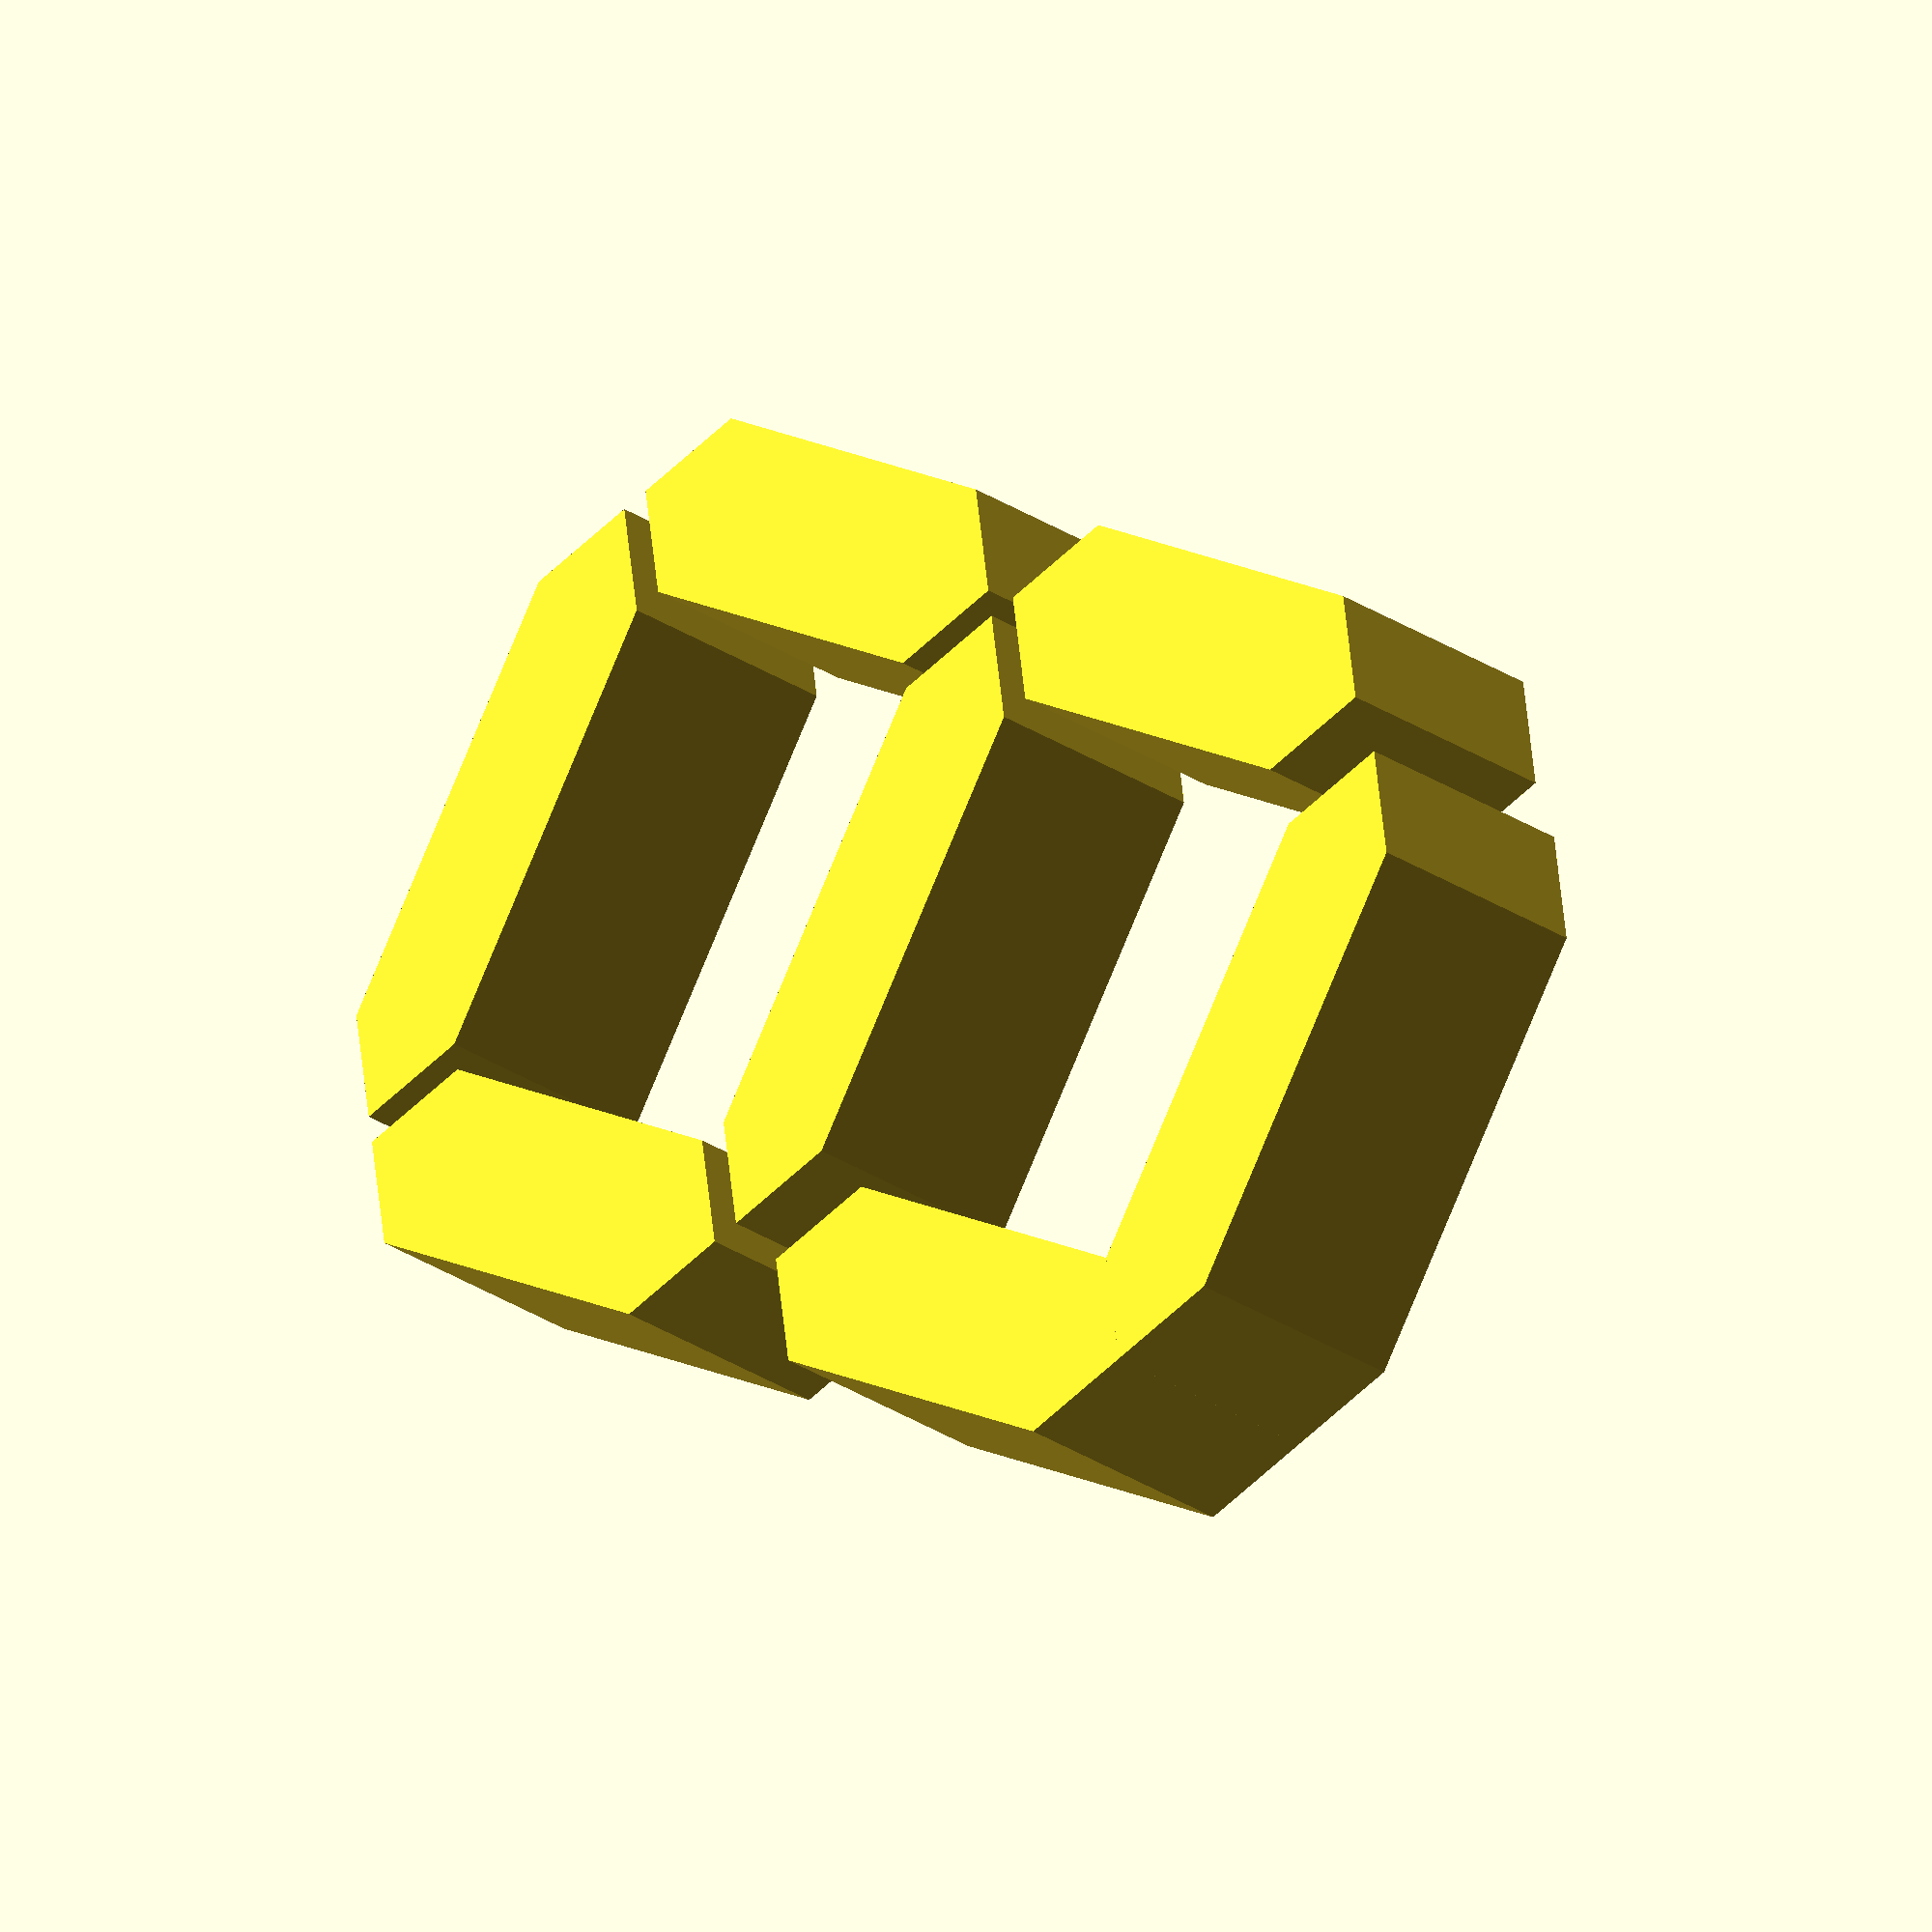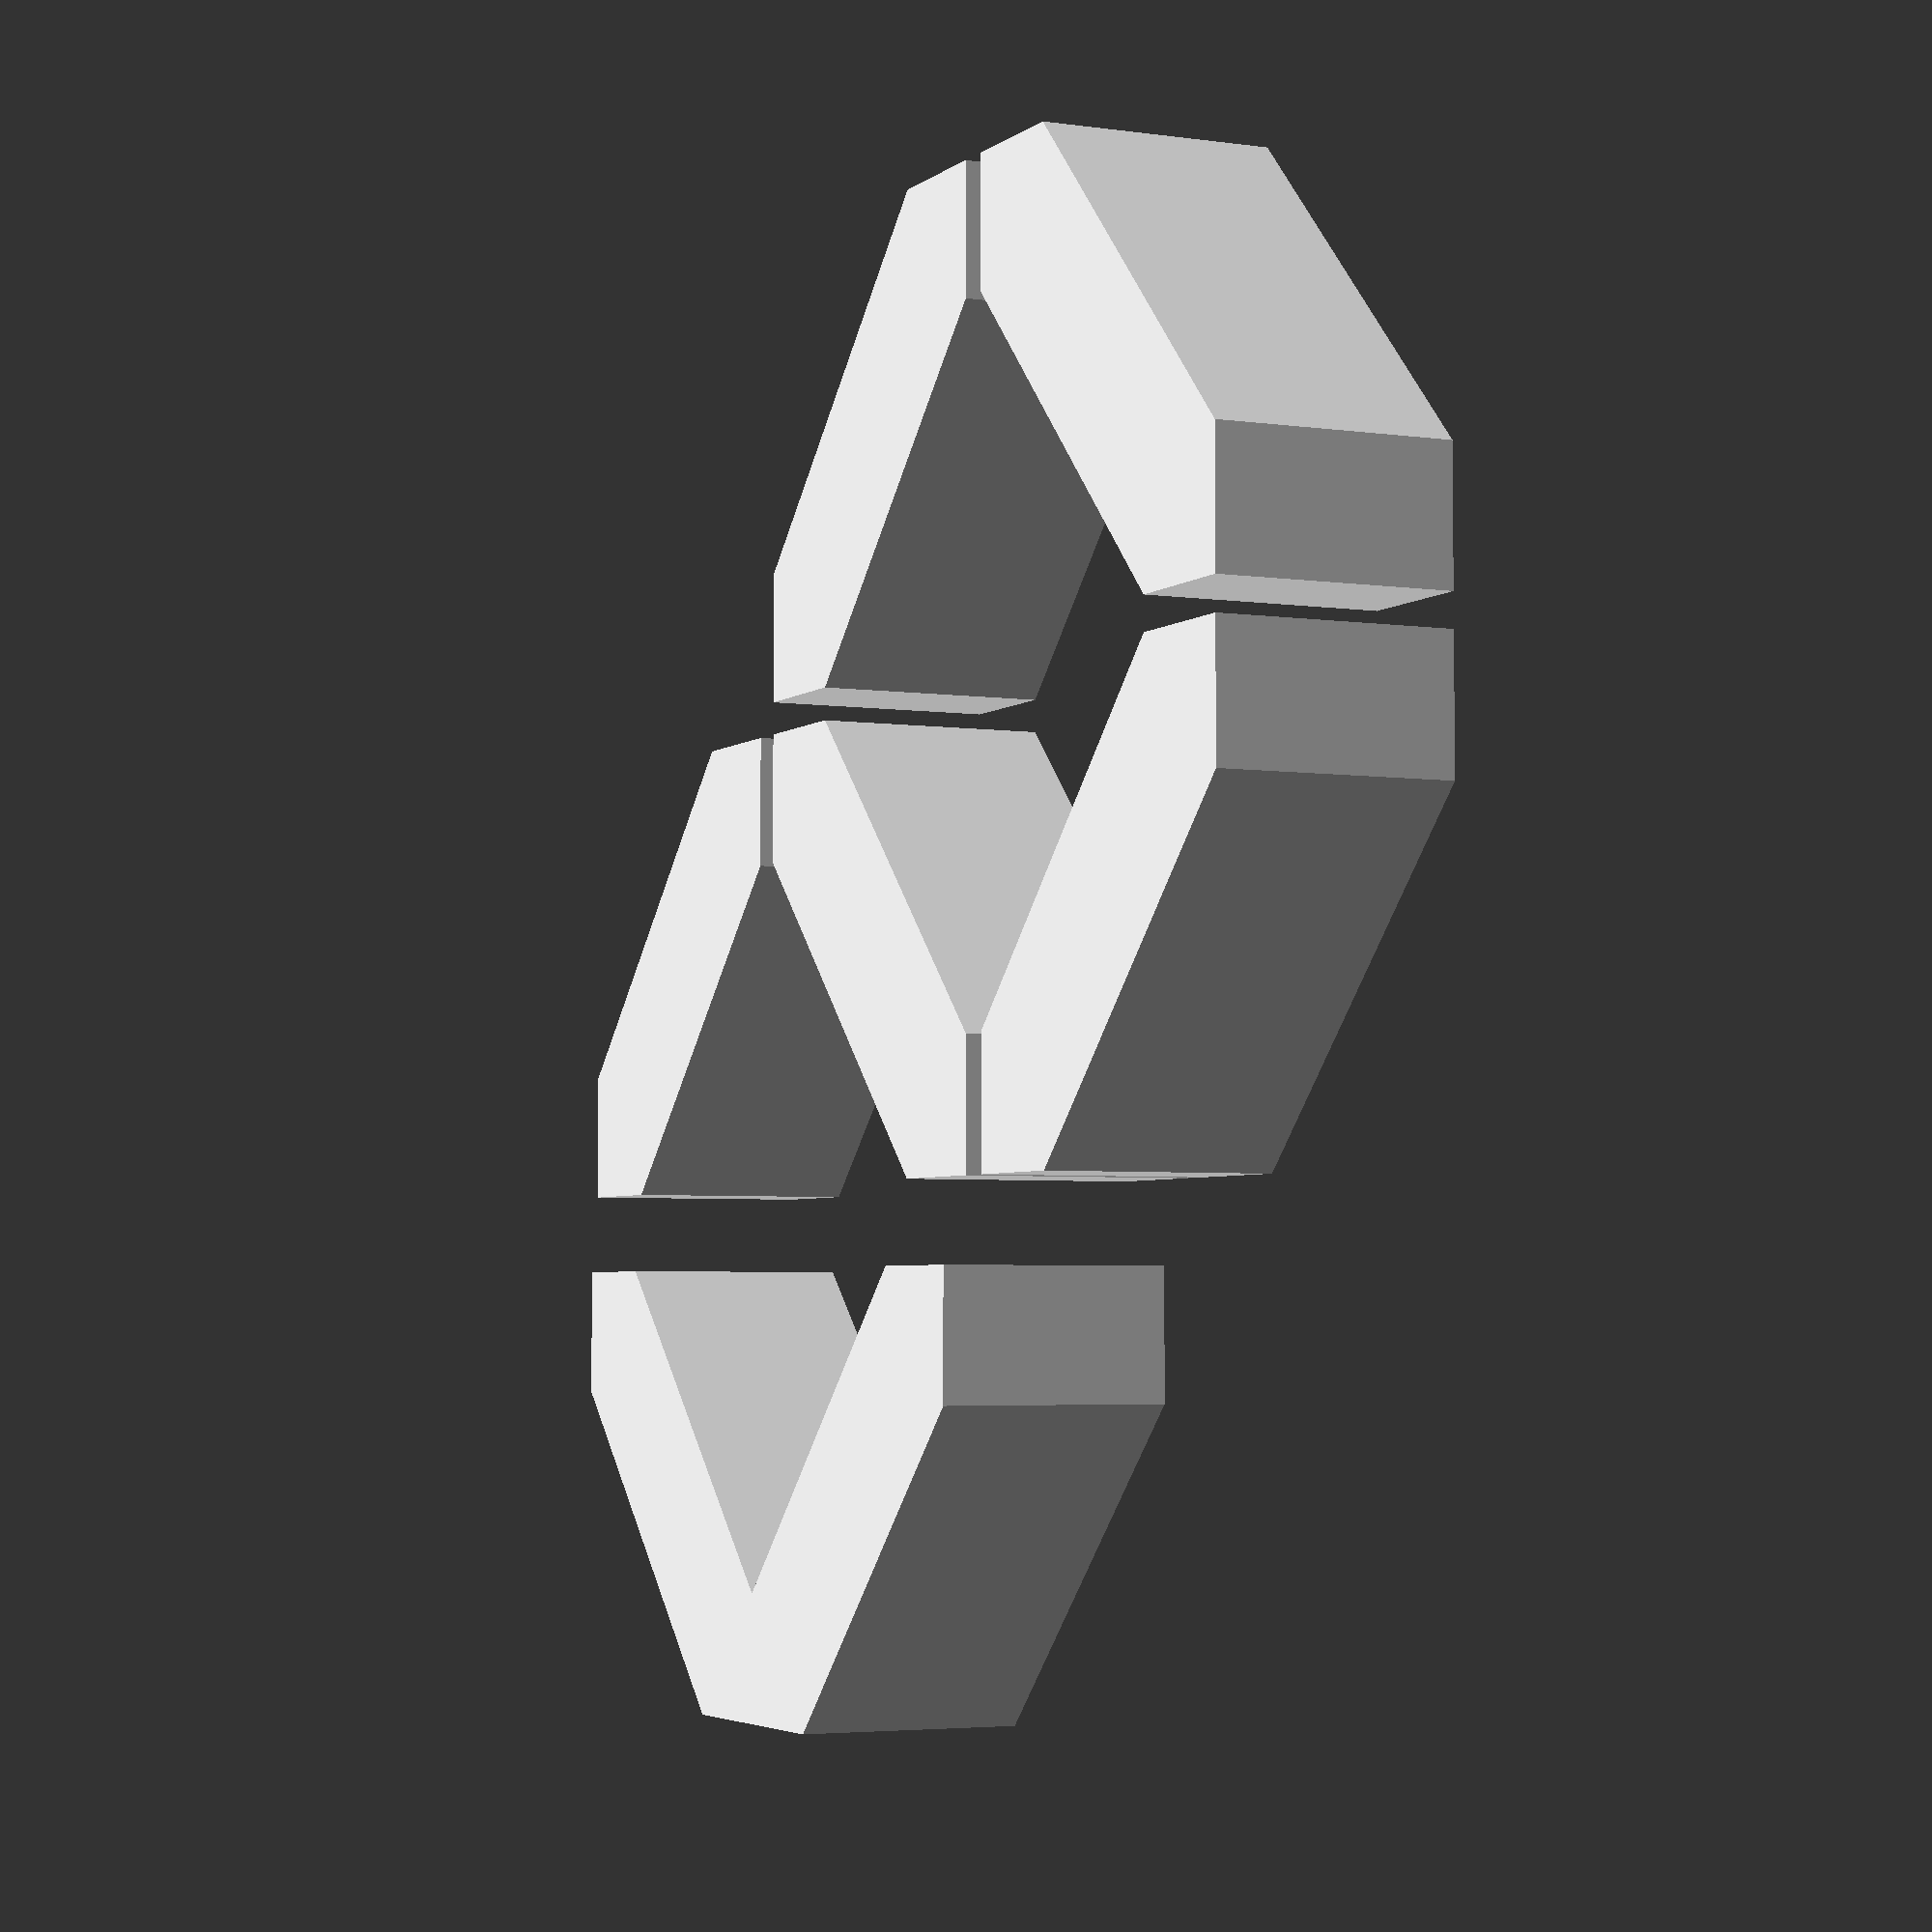
<openscad>
// Spacelab hexagons riddle

radius=70;
hex_height=10;
hex_frame_height=5;
hex_frame_width=5;


// Base shape
module hexagon_base(r, height, frame_height, frame_width){

    difference() {
            cylinder($fn=6, r=r, h=height);
            translate([0, 0, frame_height]) {
                cylinder($fn=6, r = (radius-frame_width), h=frame_height);
            }
    }
}



// hexagon_base(radius, hex_height, hex_frame_height, hex_frame_width);
ptSegment = [                                                                   
    [ [4, 4], [8, 0], [28, 0], [32, 4], [28, 8], [8, 8] ],                    
    [ [4, 4], [8, 8], [8, 28], [4, 32], [0, 28], [0, 8] ],                    
    [ [34, 7], [38, 11], [38, 31], [34, 35], [30, 31], [30, 11]],               
    [ [5, 36], [9, 32], [29, 32], [33, 36], [29, 40], [9, 40]],                 
    [ [4, 37], [8, 41], [8, 61], [4, 65], [0, 61], [0, 41]],                    
    [ [34, 37], [38, 41], [38, 61], [34, 65], [30, 61], [30, 41]],              
    [ [5, 66], [9, 62], [29, 62], [33, 66], [29, 70], [9, 70]]                  
]; 

scale([1,1,1]){
    for (i=[0:6]) {
        linear_extrude(height=10)
        polygon(points=ptSegment[i]);
    }
}
</openscad>
<views>
elev=214.2 azim=126.7 roll=130.3 proj=o view=solid
elev=4.1 azim=315.0 roll=244.8 proj=p view=wireframe
</views>
